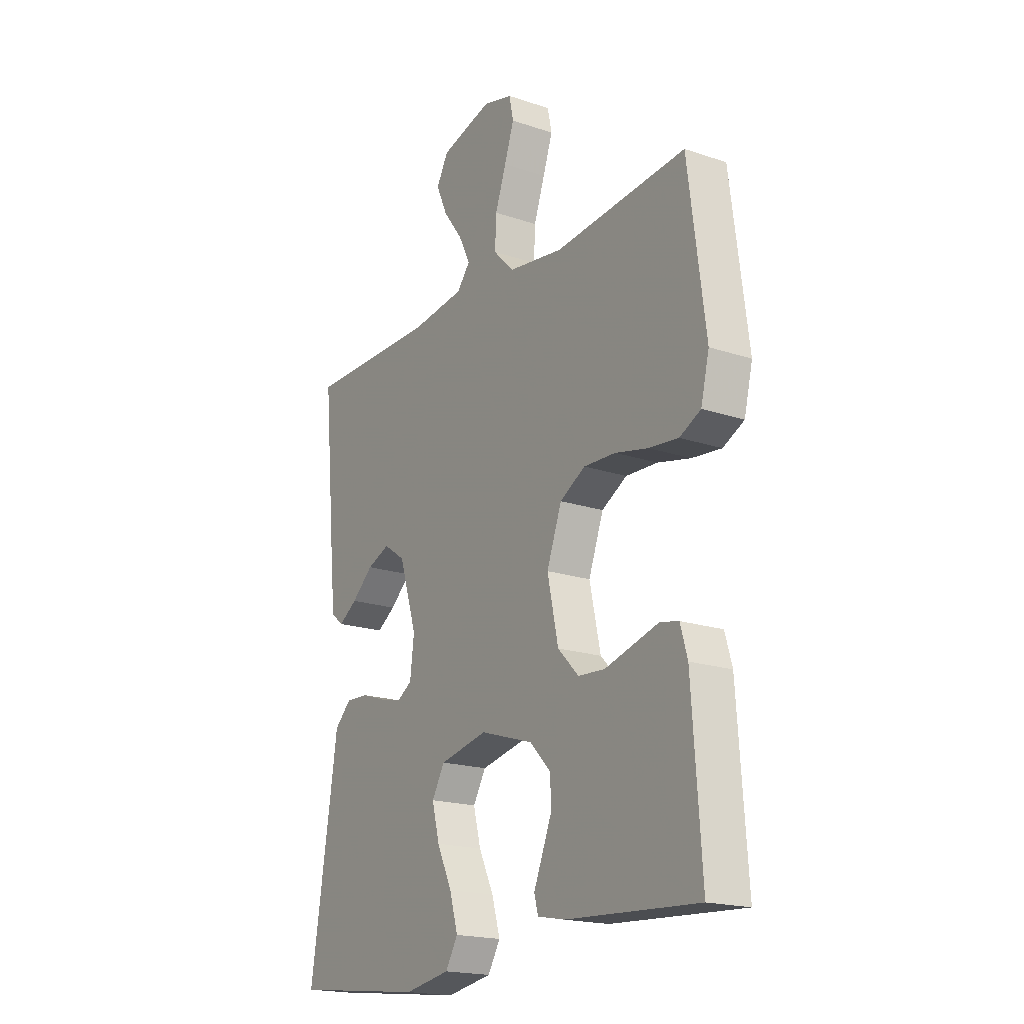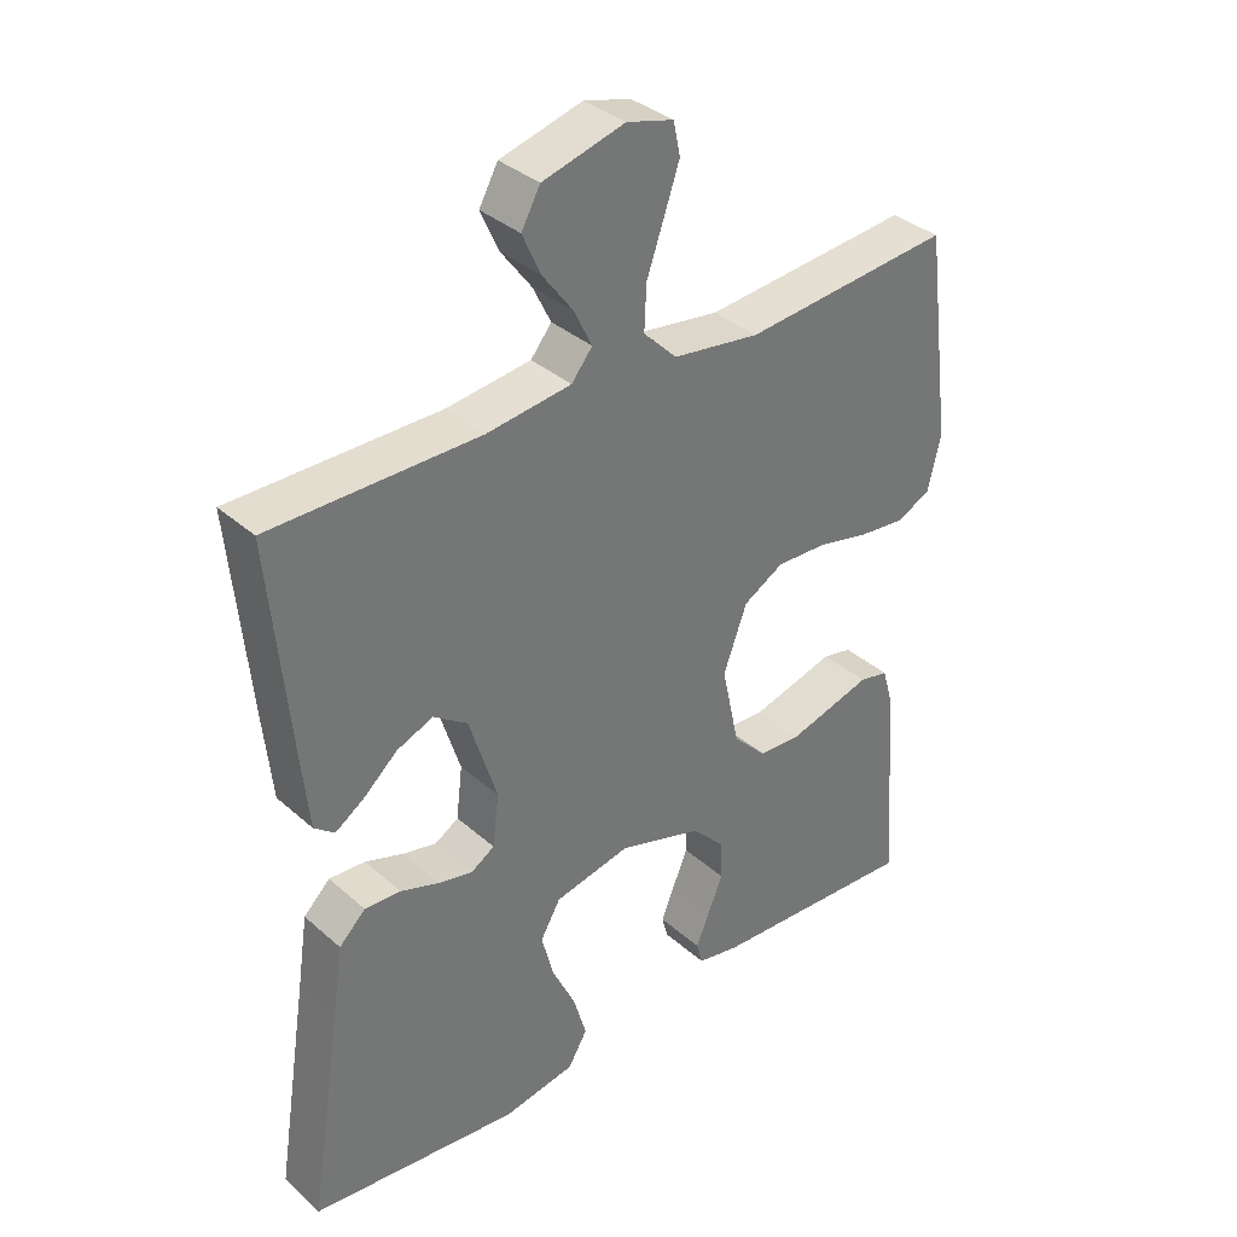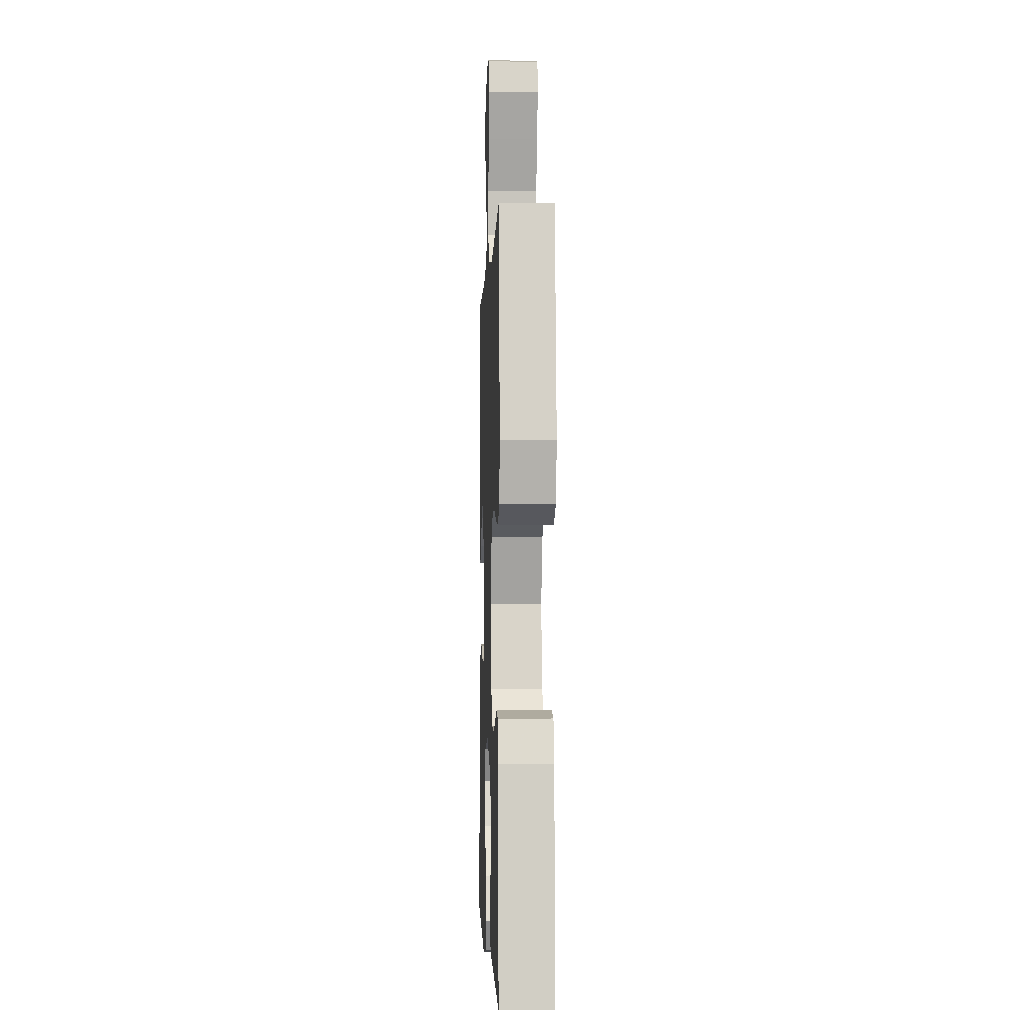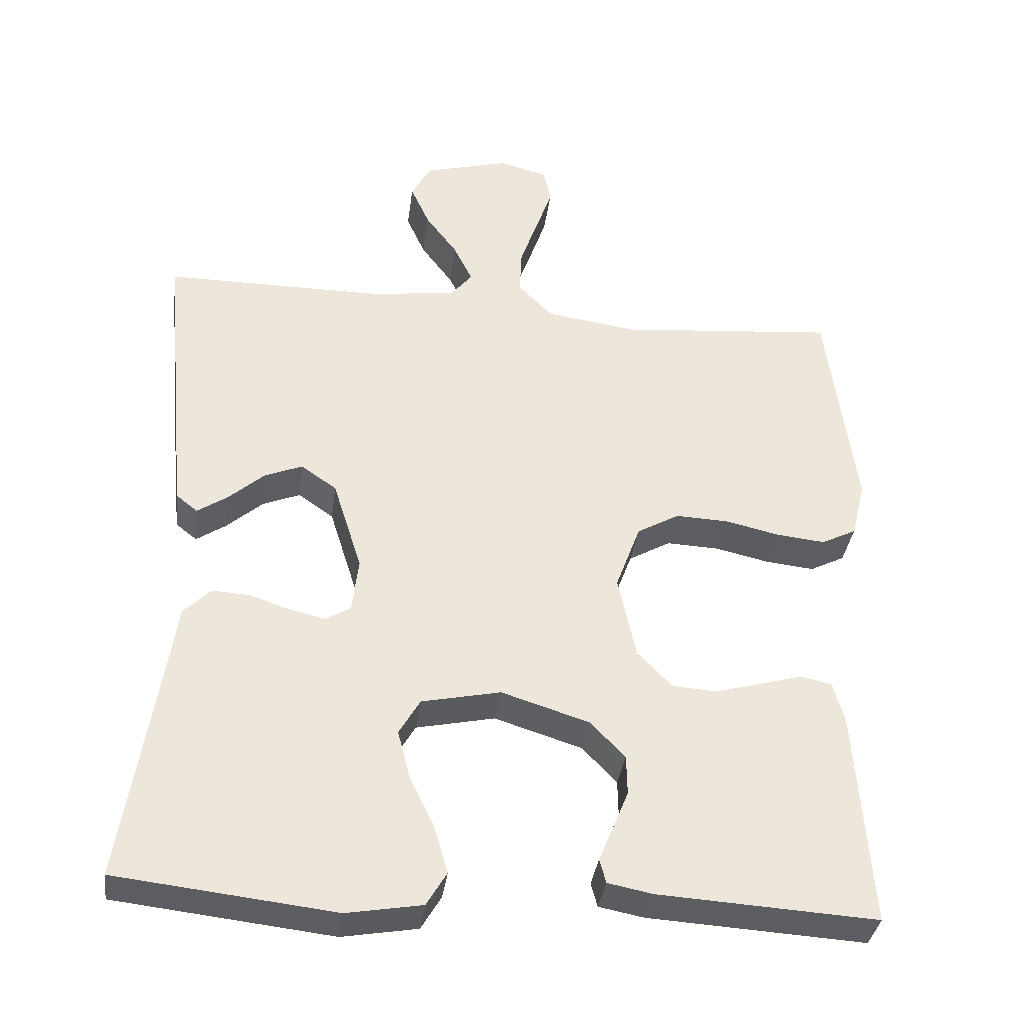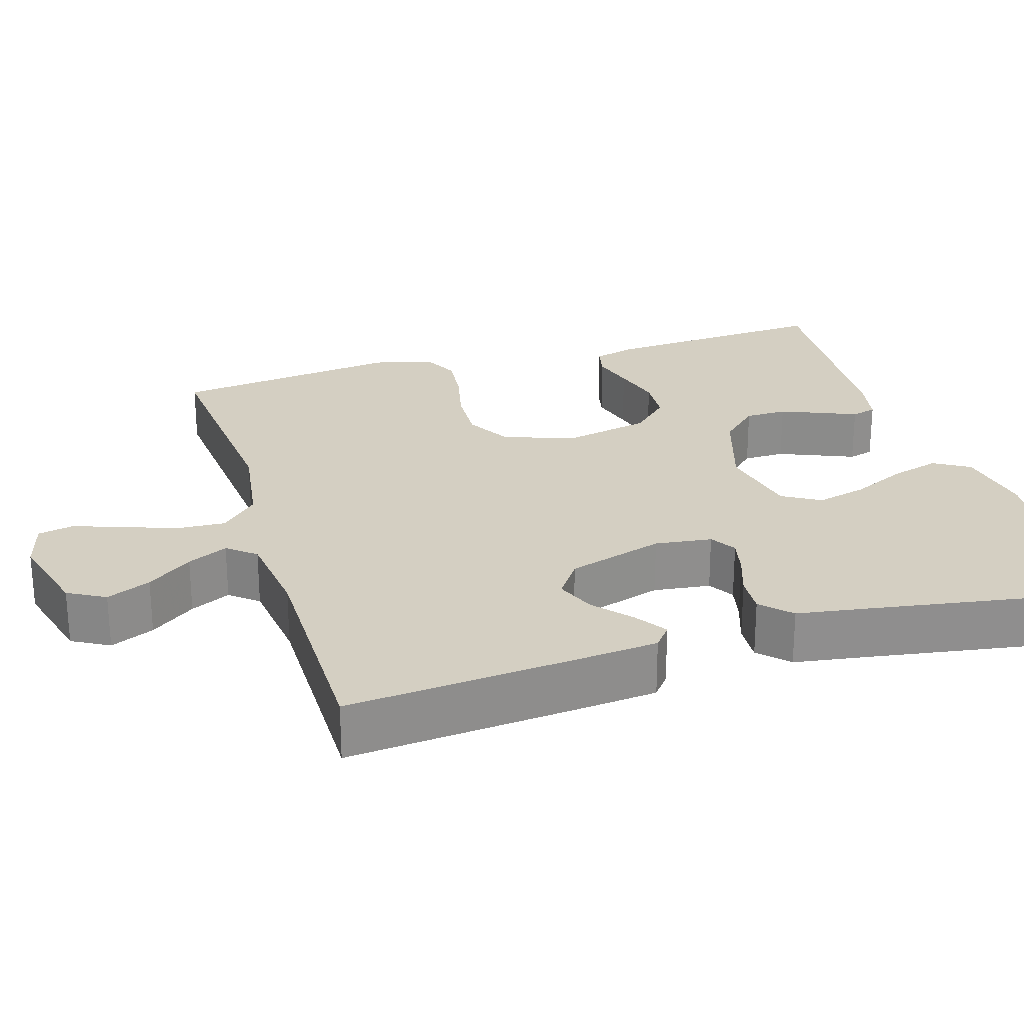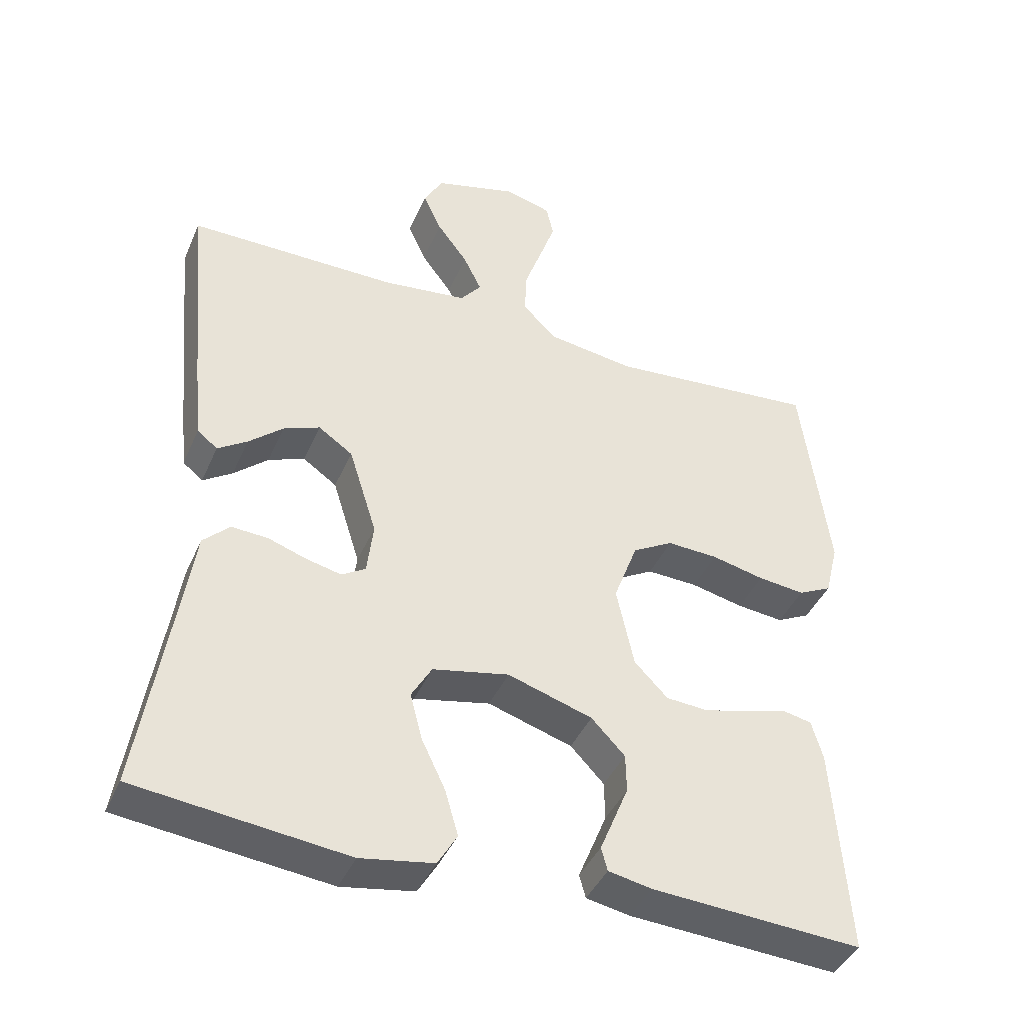
<metadata>
{"format":"obj","ext":"obj","renderer":"f3d","projection":"perspective","resolution":1024,"background":"white","views":[{"elev":-18.9,"azim":-122.6,"up":"+Z"},{"elev":35.5,"azim":139.0,"up":"+Z"},{"elev":-2.5,"azim":-92.2,"up":"+Z"},{"elev":-35.8,"azim":172.5,"up":"+Z"},{"elev":25.4,"azim":73.3,"up":"+Y"},{"elev":-41.7,"azim":157.6,"up":"+Z"}]}
</metadata>
<code>
v 0.5 0.07 0.5
v 0.472 0.07 0.2
v 0.461 0.07 0.092
v 0.432 0.07 0.069
v 0.39 0.07 0.097
v 0.341 0.07 0.14
v 0.289 0.07 0.161
v 0.24 0.07 0.127
v 0.2 0.07 0
v 0.209 0.07 -0.075
v 0.243 0.07 -0.096
v 0.292 0.07 -0.085
v 0.348 0.07 -0.066
v 0.4 0.07 -0.063
v 0.438 0.07 -0.1
v 0.453 0.07 -0.2
v 0.5 0.07 -0.5
v 0.2 0.07 -0.534
v 0.096 0.07 -0.516
v 0.068 0.07 -0.469
v 0.087 0.07 -0.404
v 0.121 0.07 -0.333
v 0.138 0.07 -0.267
v 0.109 0.07 -0.217
v 0 0.07 -0.194
v -0.121 0.07 -0.232
v -0.169 0.07 -0.282
v -0.17 0.07 -0.337
v -0.148 0.07 -0.391
v -0.129 0.07 -0.437
v -0.138 0.07 -0.47
v -0.2 0.07 -0.482
v -0.5 0.07 -0.5
v -0.479 0.07 -0.2
v -0.463 0.07 -0.144
v -0.421 0.07 -0.135
v -0.364 0.07 -0.151
v -0.299 0.07 -0.169
v -0.238 0.07 -0.165
v -0.19 0.07 -0.116
v -0.165 0.07 0
v -0.199 0.07 0.092
v -0.257 0.07 0.125
v -0.33 0.07 0.122
v -0.405 0.07 0.105
v -0.472 0.07 0.098
v -0.52 0.07 0.122
v -0.539 0.07 0.2
v -0.5 0.07 0.5
v -0.2 0.07 0.473
v -0.075 0.07 0.491
v -0.027 0.07 0.539
v -0.03 0.07 0.603
v -0.055 0.07 0.674
v -0.077 0.07 0.738
v -0.067 0.07 0.785
v 0 0.07 0.803
v 0.118 0.07 0.771
v 0.145 0.07 0.722
v 0.119 0.07 0.664
v 0.075 0.07 0.605
v 0.049 0.07 0.552
v 0.079 0.07 0.515
v 0.2 0.07 0.5
v 0.5 0 0.5
v 0.472 0 0.2
v 0.461 0 0.092
v 0.432 0 0.069
v 0.39 0 0.097
v 0.341 0 0.14
v 0.289 0 0.161
v 0.24 0 0.127
v 0.2 0 0
v 0.209 0 -0.075
v 0.243 0 -0.096
v 0.292 0 -0.085
v 0.348 0 -0.066
v 0.4 0 -0.063
v 0.438 0 -0.1
v 0.453 0 -0.2
v 0.5 0 -0.5
v 0.2 0 -0.534
v 0.096 0 -0.516
v 0.068 0 -0.469
v 0.087 0 -0.404
v 0.121 0 -0.333
v 0.138 0 -0.267
v 0.109 0 -0.217
v 0 0 -0.194
v -0.121 0 -0.232
v -0.169 0 -0.282
v -0.17 0 -0.337
v -0.148 0 -0.391
v -0.129 0 -0.437
v -0.138 0 -0.47
v -0.2 0 -0.482
v -0.5 0 -0.5
v -0.479 0 -0.2
v -0.463 0 -0.144
v -0.421 0 -0.135
v -0.364 0 -0.151
v -0.299 0 -0.169
v -0.238 0 -0.165
v -0.19 0 -0.116
v -0.165 0 0
v -0.199 0 0.092
v -0.257 0 0.125
v -0.33 0 0.122
v -0.405 0 0.105
v -0.472 0 0.098
v -0.52 0 0.122
v -0.539 0 0.2
v -0.5 0 0.5
v -0.2 0 0.473
v -0.075 0 0.491
v -0.027 0 0.539
v -0.03 0 0.603
v -0.055 0 0.674
v -0.077 0 0.738
v -0.067 0 0.785
v 0 0 0.803
v 0.118 0 0.771
v 0.145 0 0.722
v 0.119 0 0.664
v 0.075 0 0.605
v 0.049 0 0.552
v 0.079 0 0.515
v 0.2 0 0.5
f 58 59 60 61
f 58 61 62
f 57 58 62
f 56 57 62
f 53 54 55 56
f 53 56 62
f 52 53 62 63
f 47 48 49 50
f 47 50 51
f 44 45 46 47
f 43 44 47 51
f 42 43 51 52
f 34 35 36 37
f 34 37 38
f 33 34 38 39
f 29 30 31 32
f 28 29 32 33
f 27 28 33 39
f 19 20 21 22
f 19 22 23
f 16 17 18 19
f 16 19 23
f 15 16 23 24
f 12 13 14 15
f 11 12 15 24
f 3 4 5 6
f 3 6 7
f 64 1 2 3
f 63 64 3 7
f 41 42 52 63
f 40 41 63 7
f 26 27 39 40
f 25 26 40
f 10 11 24 25
f 9 10 25 40
f 8 9 40
f 7 8 40
f 125 124 123 122
f 126 125 122
f 126 122 121
f 126 121 120
f 120 119 118 117
f 126 120 117
f 127 126 117 116
f 114 113 112 111
f 115 114 111
f 111 110 109 108
f 115 111 108 107
f 116 115 107 106
f 101 100 99 98
f 102 101 98
f 103 102 98 97
f 96 95 94 93
f 97 96 93 92
f 103 97 92 91
f 86 85 84 83
f 87 86 83
f 83 82 81 80
f 87 83 80
f 88 87 80 79
f 79 78 77 76
f 88 79 76 75
f 70 69 68 67
f 71 70 67
f 67 66 65 128
f 71 67 128 127
f 127 116 106 105
f 71 127 105 104
f 104 103 91 90
f 104 90 89
f 89 88 75 74
f 104 89 74 73
f 104 73 72
f 104 72 71
f 1 65 66 2
f 2 66 67 3
f 3 67 68 4
f 4 68 69 5
f 5 69 70 6
f 6 70 71 7
f 7 71 72 8
f 8 72 73 9
f 9 73 74 10
f 10 74 75 11
f 11 75 76 12
f 12 76 77 13
f 13 77 78 14
f 14 78 79 15
f 15 79 80 16
f 16 80 81 17
f 17 81 82 18
f 18 82 83 19
f 19 83 84 20
f 20 84 85 21
f 21 85 86 22
f 22 86 87 23
f 23 87 88 24
f 24 88 89 25
f 25 89 90 26
f 26 90 91 27
f 27 91 92 28
f 28 92 93 29
f 29 93 94 30
f 30 94 95 31
f 31 95 96 32
f 32 96 97 33
f 33 97 98 34
f 34 98 99 35
f 35 99 100 36
f 36 100 101 37
f 37 101 102 38
f 38 102 103 39
f 39 103 104 40
f 40 104 105 41
f 41 105 106 42
f 42 106 107 43
f 43 107 108 44
f 44 108 109 45
f 45 109 110 46
f 46 110 111 47
f 47 111 112 48
f 48 112 113 49
f 49 113 114 50
f 50 114 115 51
f 51 115 116 52
f 52 116 117 53
f 53 117 118 54
f 54 118 119 55
f 55 119 120 56
f 56 120 121 57
f 57 121 122 58
f 58 122 123 59
f 59 123 124 60
f 60 124 125 61
f 61 125 126 62
f 62 126 127 63
f 63 127 128 64
f 64 128 65 1

</code>
